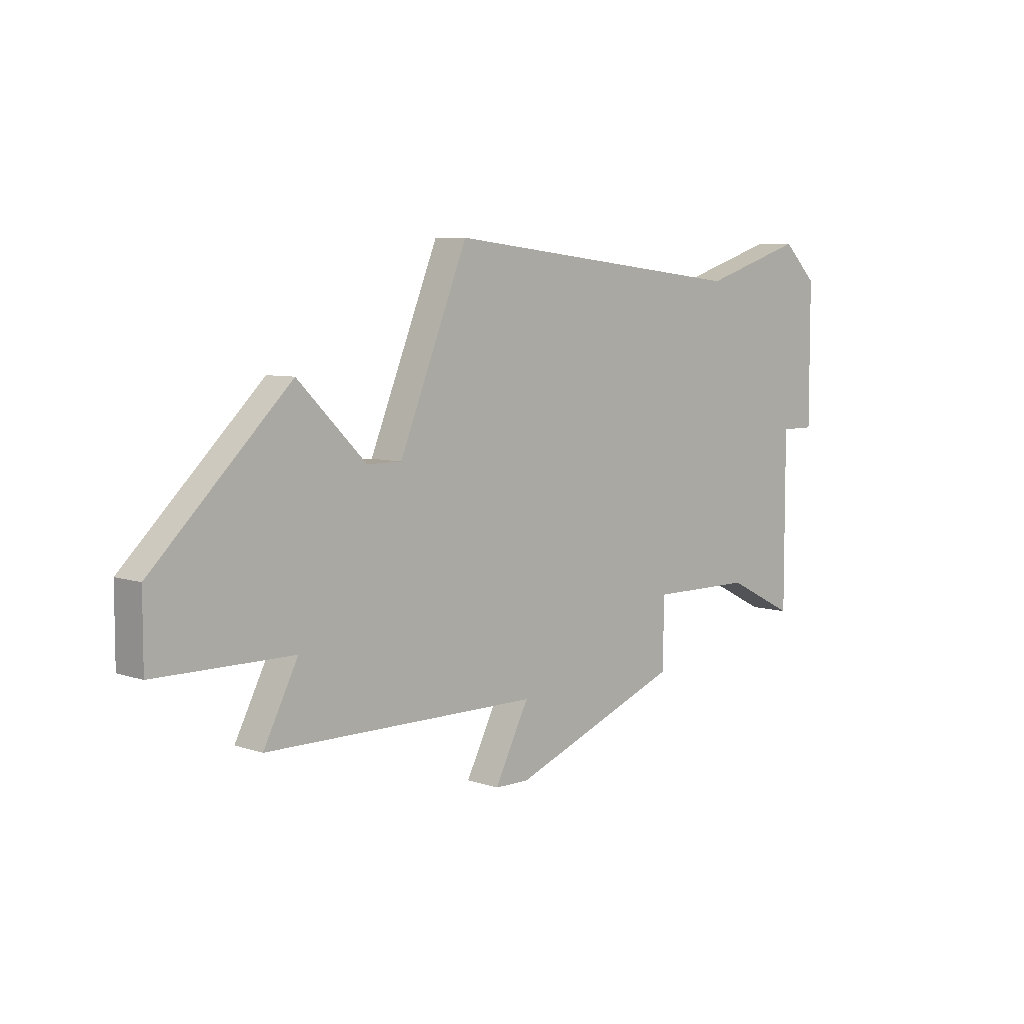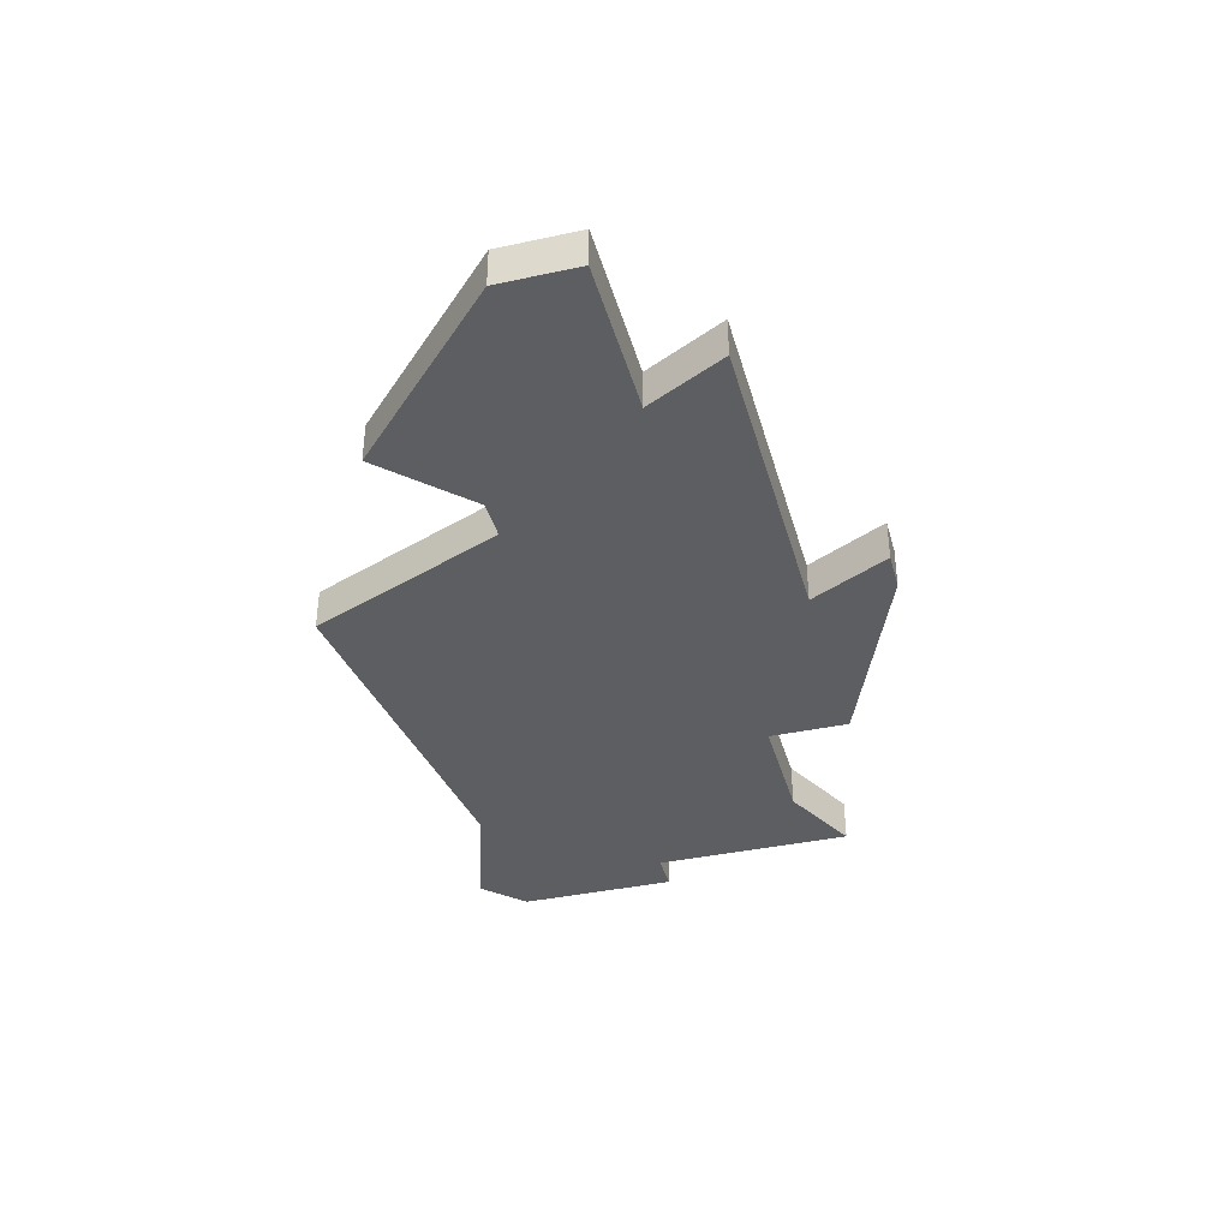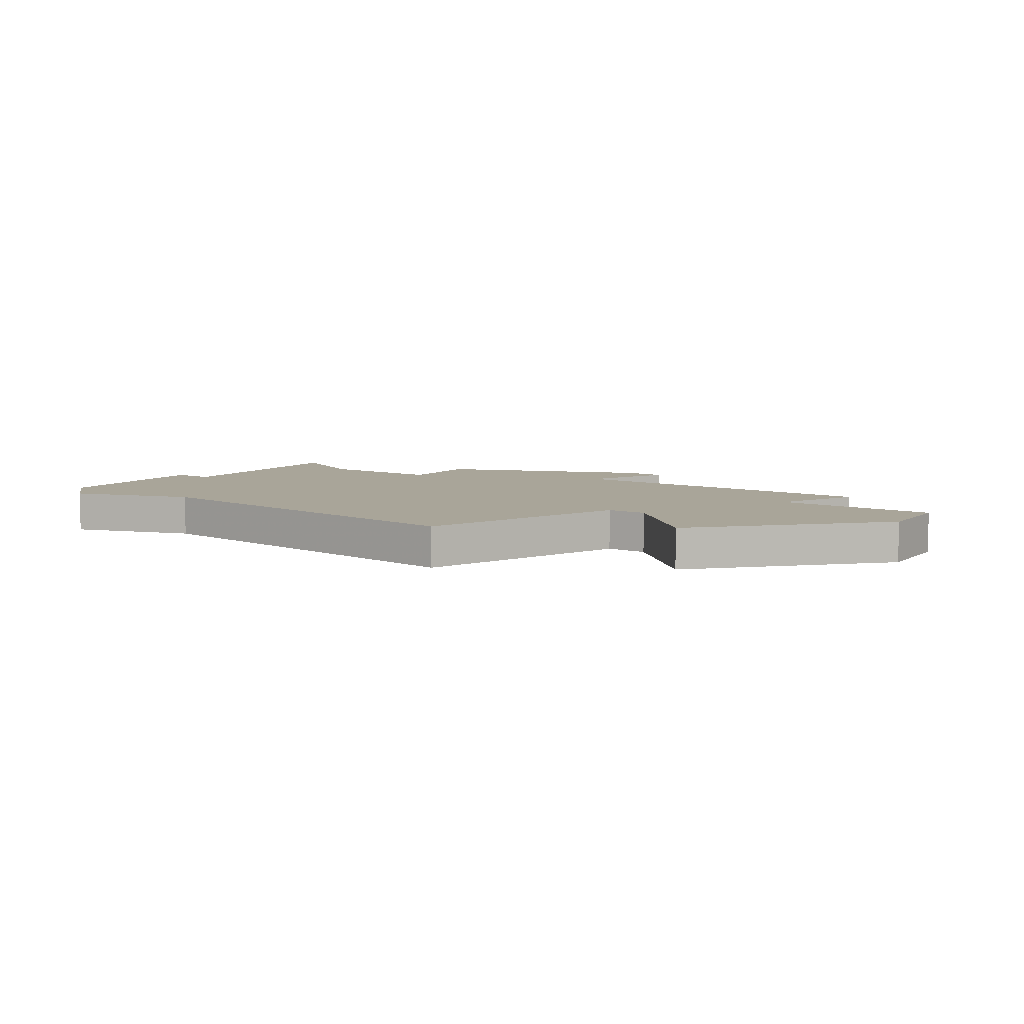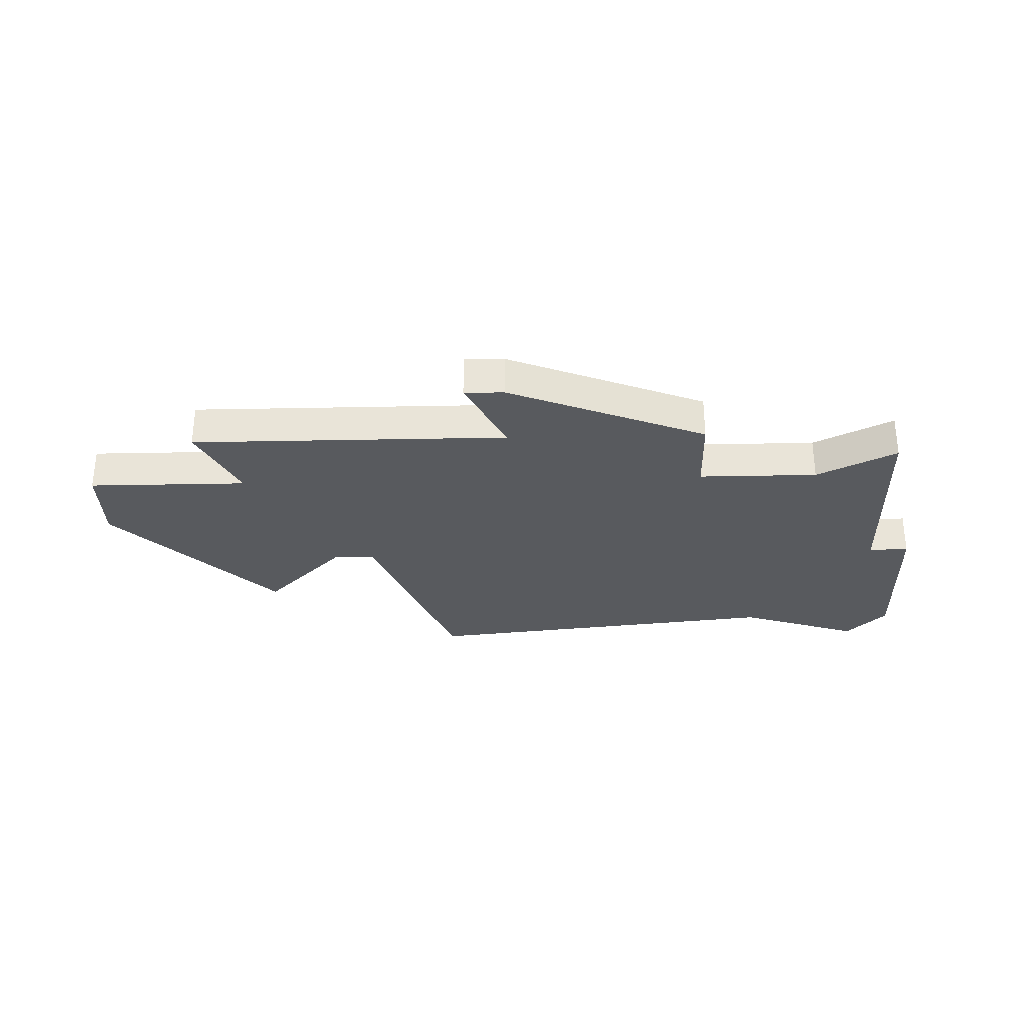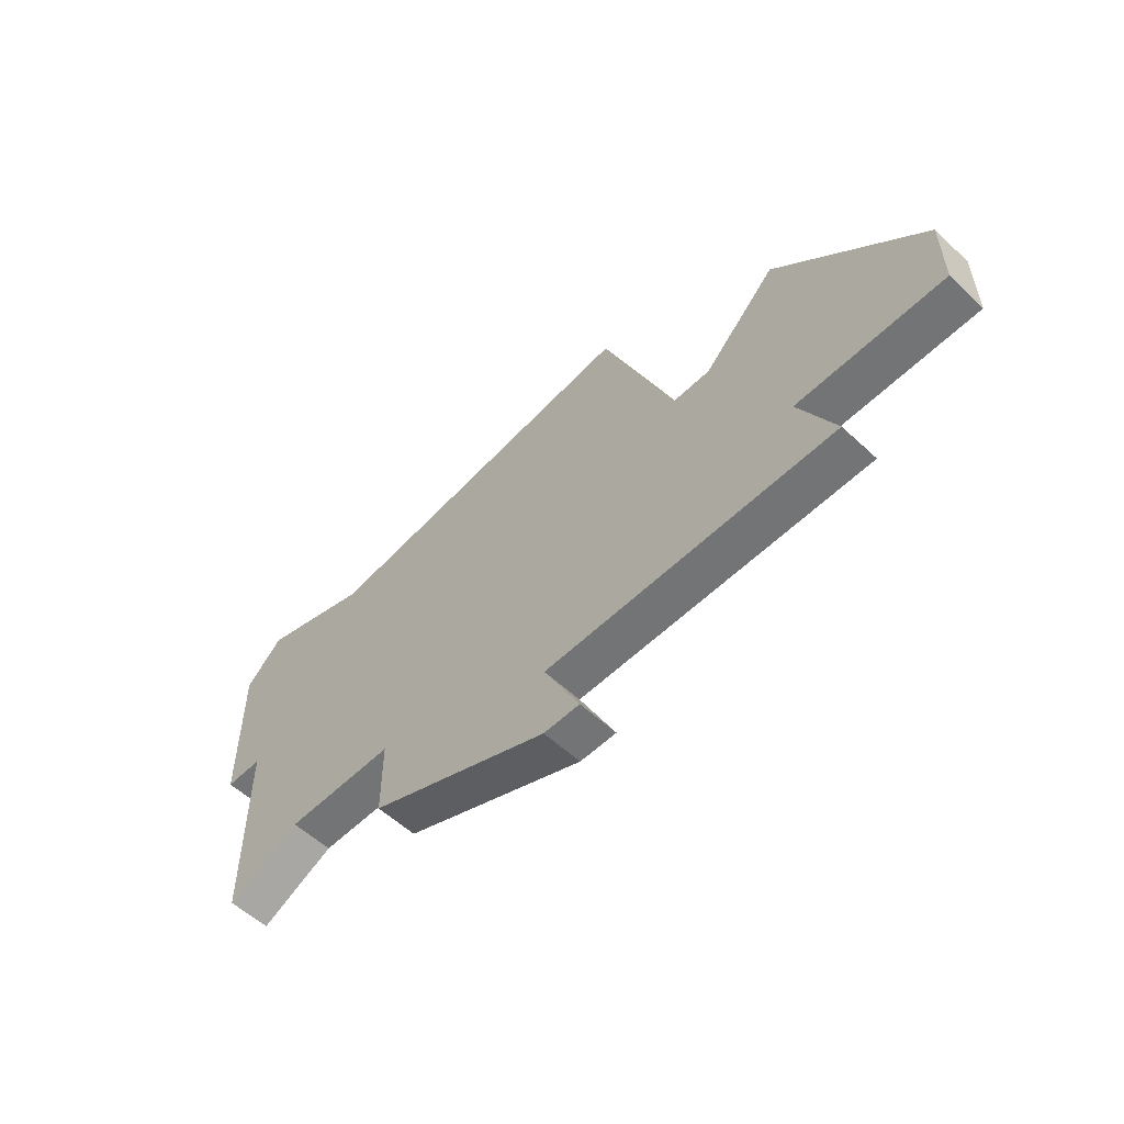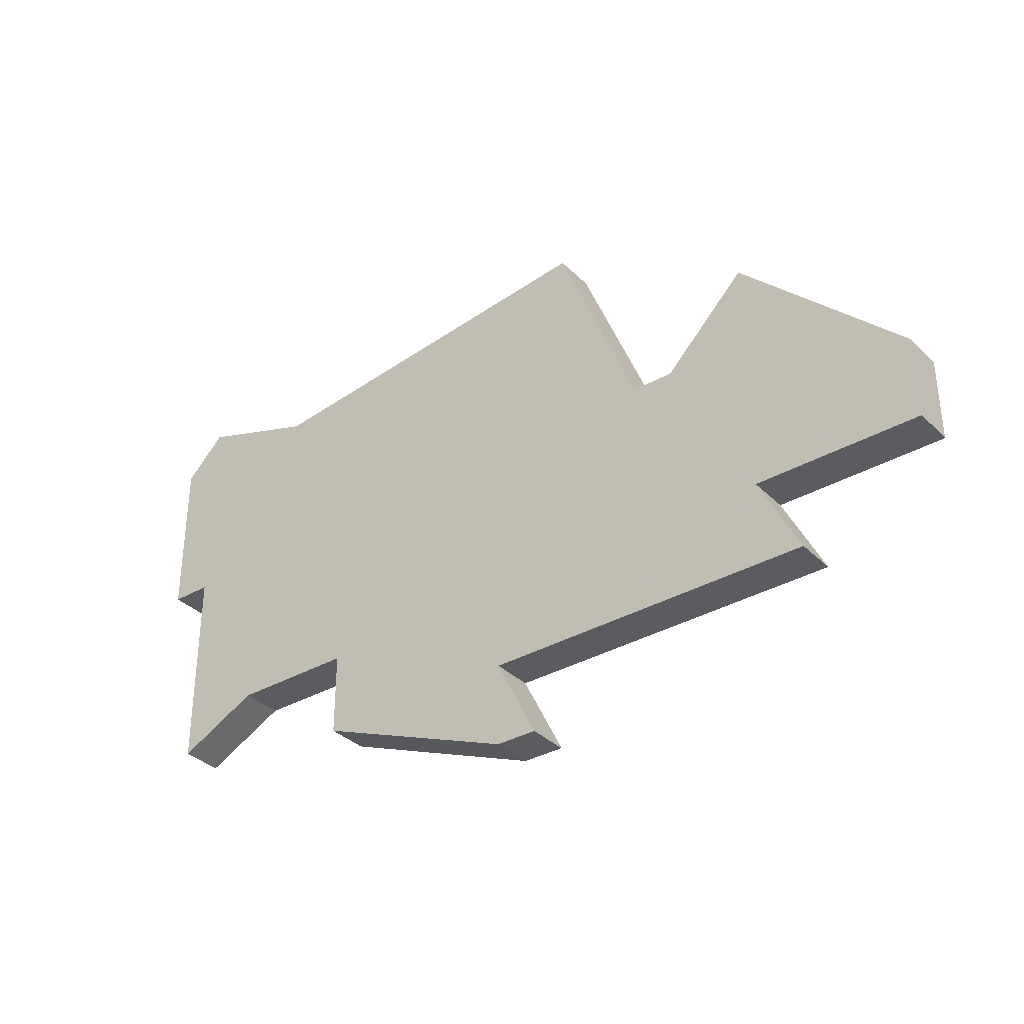
<metadata>
{"format":"obj","ext":"obj","renderer":"f3d","projection":"perspective","resolution":1024,"background":"white","views":[{"elev":6.5,"azim":-44.8,"up":"+Y"},{"elev":-37.9,"azim":-74.7,"up":"+Z"},{"elev":7.4,"azim":-146.4,"up":"+Z"},{"elev":-30.9,"azim":1.6,"up":"+Z"},{"elev":-56.2,"azim":-134.4,"up":"+Y"},{"elev":-34.6,"azim":-142.3,"up":"+Y"}]}
</metadata>
<code>
v 3278 -884 0
v 3278 -884 1
v 3277 -884 0
v 3277 -884 1
v 3293 -884 0
v 3293 -884 1
v 3293 -880 0
v 3293 -880 1
v 3292 -884 0
v 3292 -884 1
v 3292 -879 0
v 3292 -879 1
v 3292 -889 0
v 3292 -889 1
v 3275 -888 0
v 3275 -888 1
v 3275 -890 0
v 3275 -890 1
v 3275 -882 0
v 3275 -882 1
v 3274 -890 0
v 3274 -890 1
v 3282 -892 0
v 3282 -892 1
v 3282 -890 0
v 3282 -890 1
v 3290 -888 0
v 3290 -888 1
v 3281 -892 0
v 3281 -892 1
v 3289 -880 0
v 3289 -880 1
v 3280 -879 0
v 3280 -879 1
v 3271 -886 0
v 3271 -886 1
v 3271 -888 0
v 3271 -888 1
v 3287 -888 0
v 3287 -888 1
v 3287 -890 0
v 3287 -890 1
f 25 17 15
f 25 15 1
f 21 15 17
f 35 15 37
f 3 35 19
f 15 35 3
f 1 33 39
f 3 1 15
f 29 25 23
f 41 23 25
f 25 39 41
f 33 31 39
f 31 9 39
f 27 39 9
f 9 13 27
f 7 9 31
f 11 7 31
f 5 9 7
f 25 1 39
f 16 18 26
f 2 16 26
f 18 16 22
f 38 16 36
f 20 36 4
f 4 36 16
f 40 34 2
f 16 2 4
f 24 26 30
f 26 24 42
f 42 40 26
f 40 32 34
f 40 10 32
f 10 40 28
f 28 14 10
f 32 10 8
f 32 8 12
f 8 10 6
f 40 2 26
f 32 12 31
f 31 12 11
f 34 32 33
f 33 32 31
f 2 34 1
f 1 34 33
f 4 2 3
f 3 2 1
f 20 4 19
f 19 4 3
f 36 20 35
f 35 20 19
f 38 36 37
f 37 36 35
f 16 38 15
f 15 38 37
f 22 16 21
f 21 16 15
f 18 22 17
f 17 22 21
f 26 18 25
f 25 18 17
f 30 26 29
f 29 26 25
f 24 30 23
f 23 30 29
f 42 24 41
f 41 24 23
f 40 42 39
f 39 42 41
f 28 40 27
f 27 40 39
f 14 28 13
f 13 28 27
f 10 14 9
f 9 14 13
f 6 10 5
f 5 10 9
f 12 8 11
f 11 8 7
f 8 6 7
f 7 6 5

</code>
